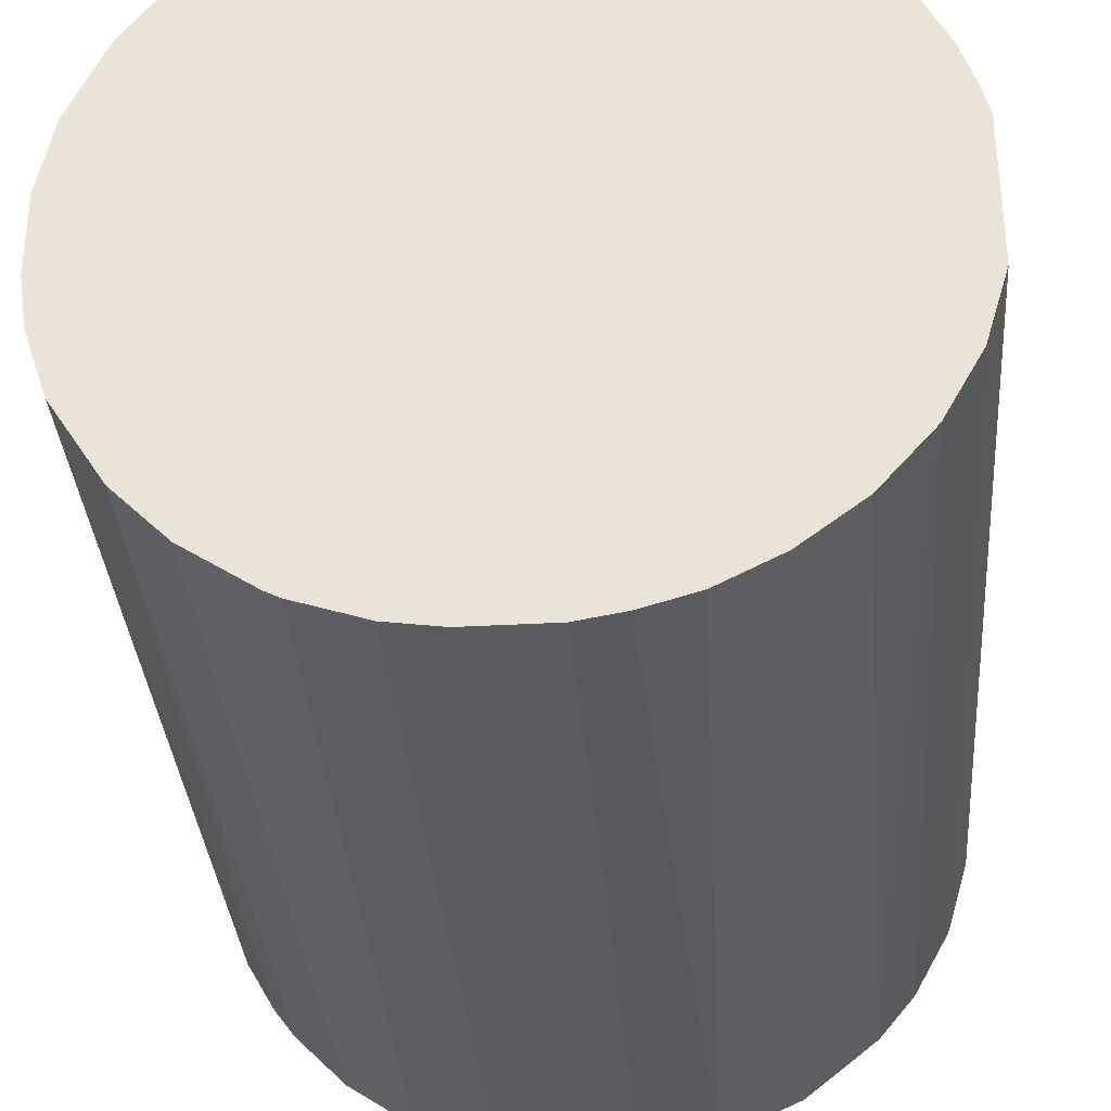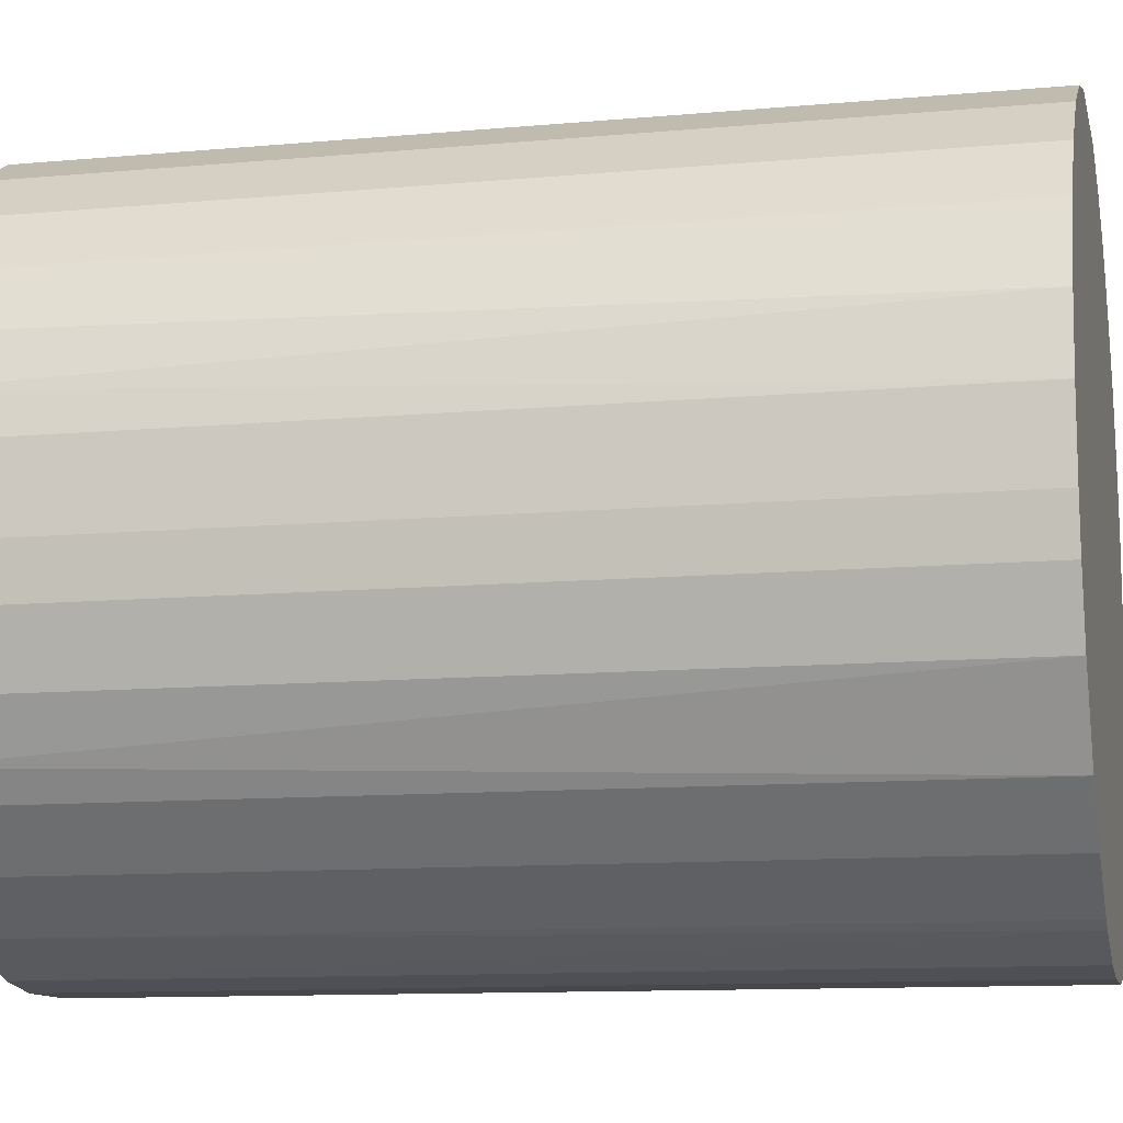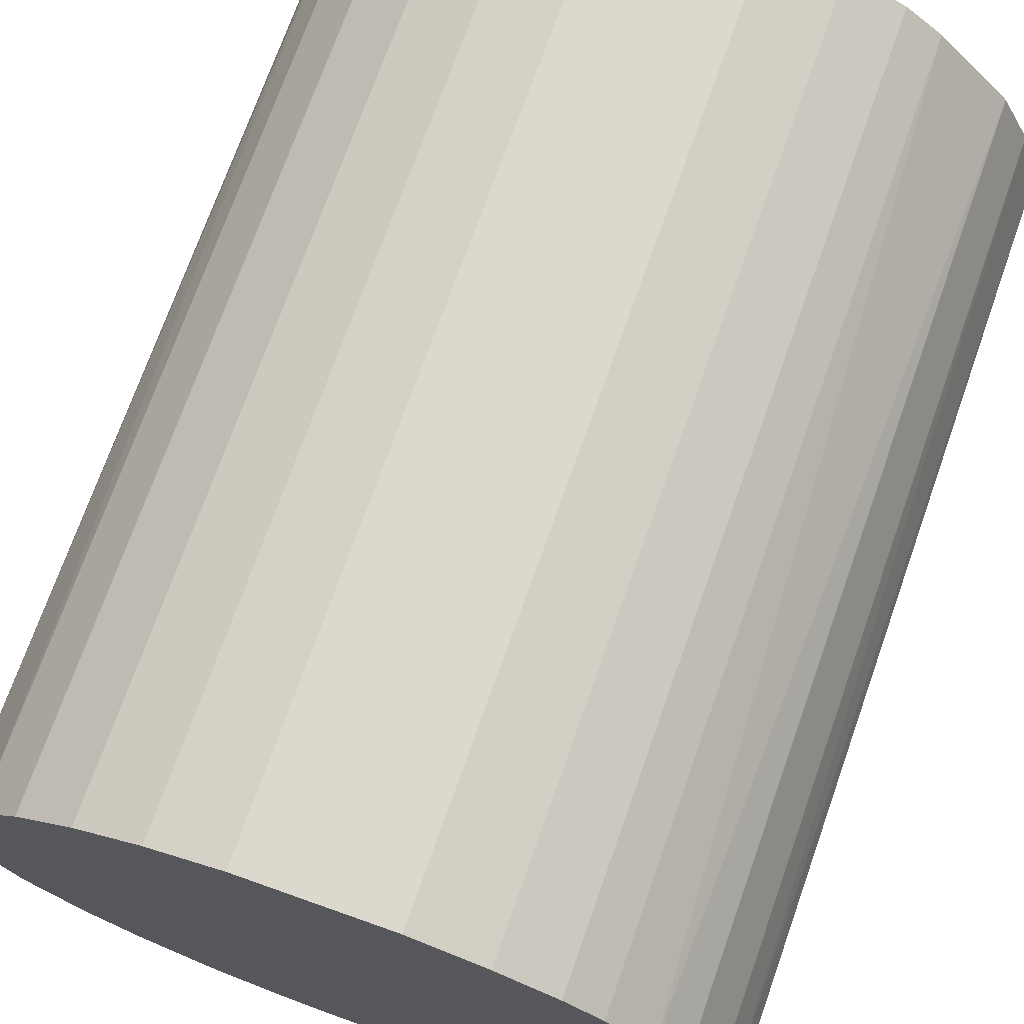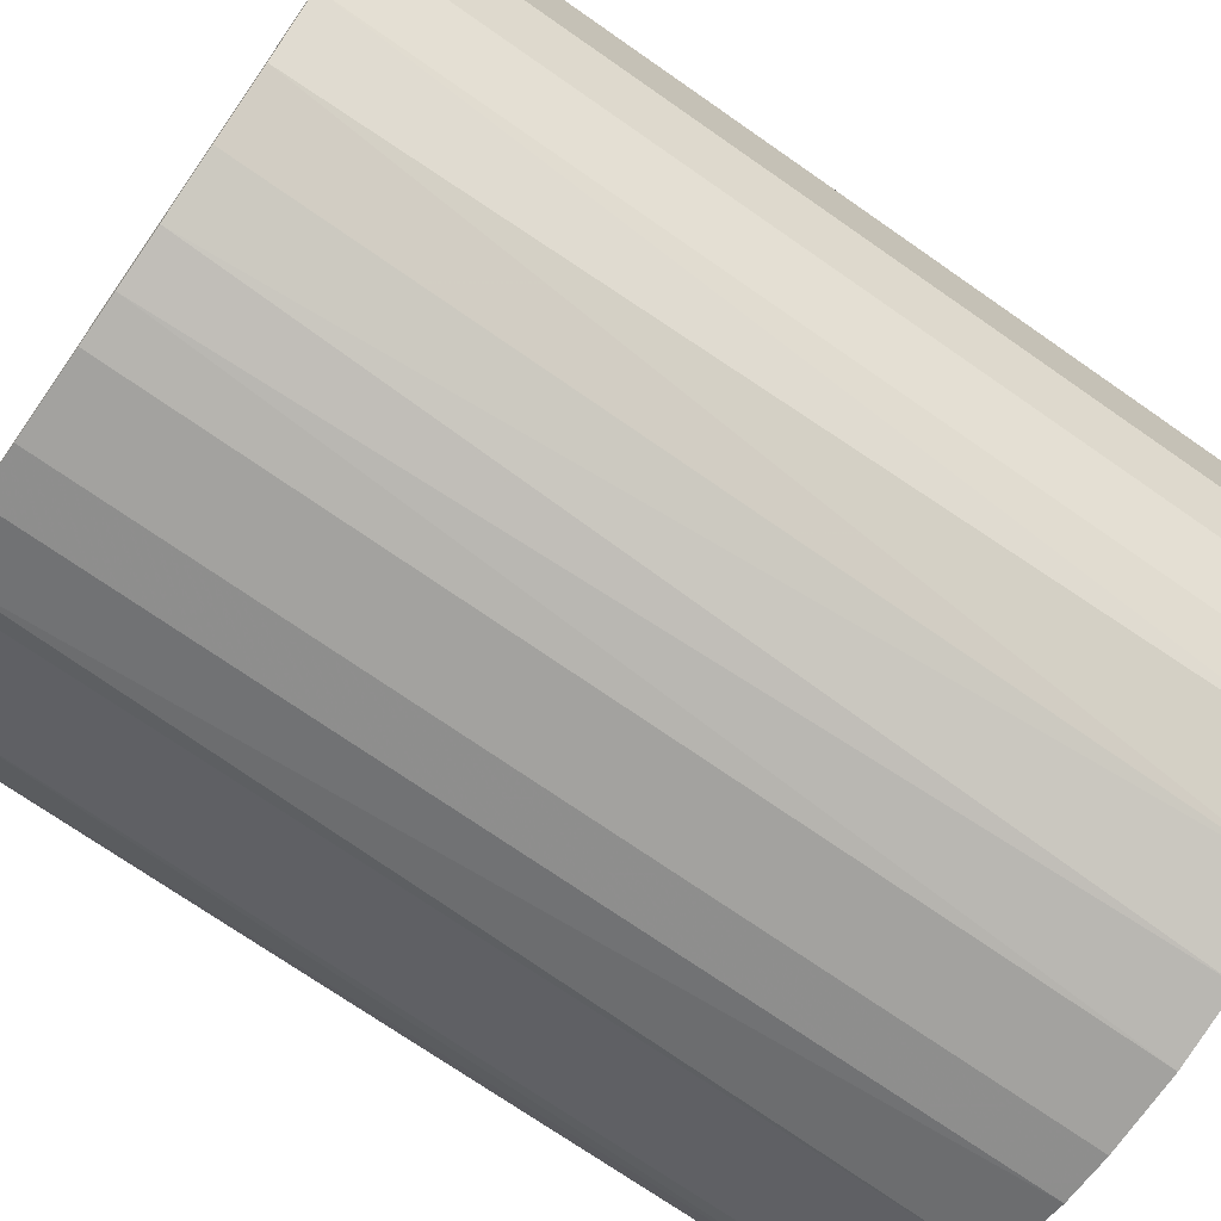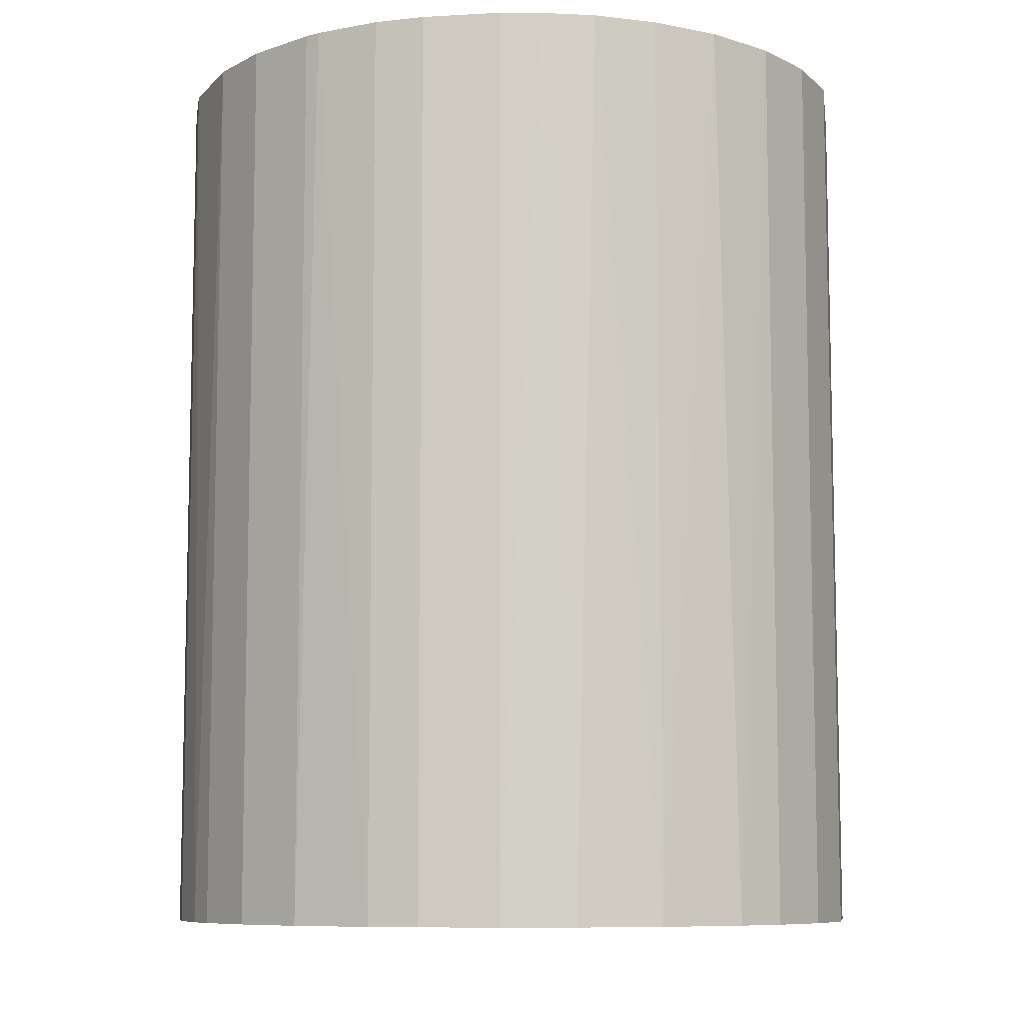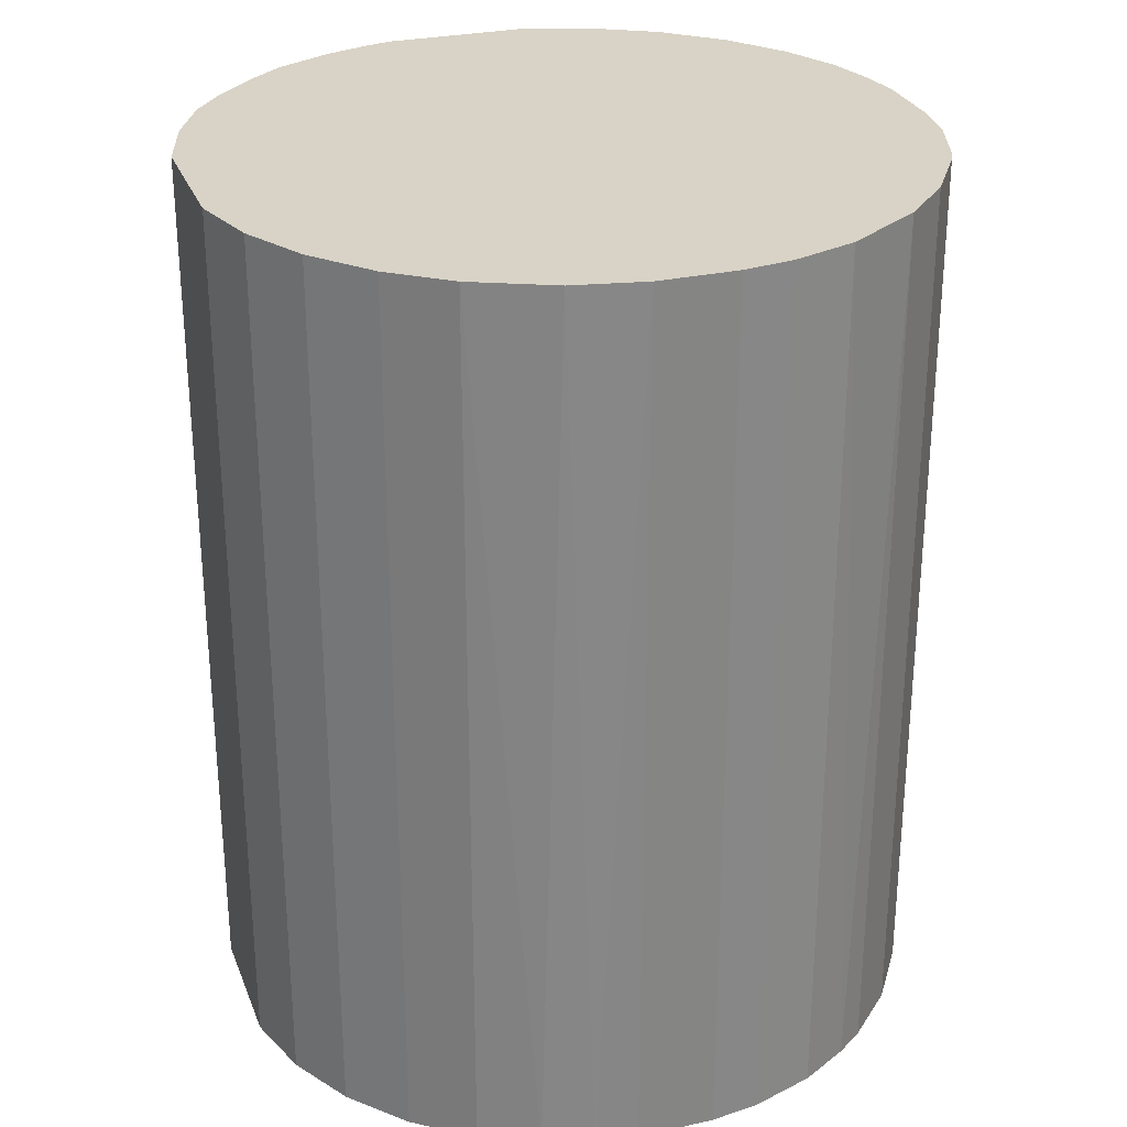
<metadata>
{"format":"obj","ext":"obj","renderer":"f3d","projection":"perspective","resolution":1024,"background":"white","views":[{"elev":-33.9,"azim":4.4,"up":"+Y"},{"elev":-11.2,"azim":-77.4,"up":"+Y"},{"elev":72.4,"azim":19.5,"up":"+Y"},{"elev":-72.4,"azim":55.1,"up":"+Y"},{"elev":-8.6,"azim":8.7,"up":"+Z"},{"elev":28.2,"azim":-108.6,"up":"+Z"}]}
</metadata>
<code>
o convex_0
v -0.02435 -0.006041 -0.03118
v 0.02464 0.004839 0.03118
v 0.02414 0.006821 0.03118
v -0.02435 -0.006041 0.03118
v -0.005053 0.02464 -0.03118
v 0.01325 -0.02138 -0.03118
v -0.002578 -0.02485 0.03118
v -0.01446 0.02068 0.03118
v 0.02315 0.00979 -0.03118
v 0.00979 0.02315 0.03118
v -0.01149 -0.02237 -0.03118
v 0.02068 -0.01445 0.03118
v -0.02138 0.01325 -0.03118
v 0.02464 -0.005053 -0.03118
v 0.01375 0.02117 -0.03118
v -0.01941 -0.01594 0.03118
v -0.02386 0.007809 0.03118
v 0.009296 -0.02337 0.03118
v 0.002863 -0.02485 -0.03118
v 0.01919 0.01622 0.03118
v -0.005053 0.02464 0.03118
v -0.02089 -0.01396 -0.03118
v 0.004839 0.02464 -0.03118
v -0.02485 0.002858 -0.03118
v -0.01446 0.02068 -0.03118
v 0.02068 -0.01445 -0.03118
v 0.02464 -0.005053 0.03118
v -0.01149 -0.02237 0.03118
v -0.01841 0.01721 0.03118
v 0.01721 -0.01841 0.03118
v -0.006041 -0.02435 -0.03118
v 0.02117 0.01375 -0.03118
v 0.02464 0.004839 -0.03118
v -0.01594 -0.01941 -0.03118
v 0.004839 0.02464 0.03118
v -0.02485 -0.002578 0.03118
v -0.01 0.02315 0.03118
v 0.02315 -0.009999 0.03118
v -0.02287 -0.0105 0.03118
v 0.01375 0.02117 0.03118
v 0.02117 0.01375 0.03118
v 0.002863 -0.02485 0.03118
v 0.007809 -0.02386 -0.03118
v -0.02337 0.009292 -0.03118
v -0.02138 0.01325 0.03118
v -0.01 0.02315 -0.03118
v 0.02315 -0.009999 -0.03118
v 0.0182 -0.01742 -0.03118
v -0.02485 0.002858 0.03118
v -0.01841 0.01721 -0.03118
v 0.01622 0.01919 -0.03118
v -0.01594 -0.01941 0.03118
v -0.006041 -0.02435 0.03118
v 0.00979 0.02315 -0.03118
v 0.01325 -0.02138 0.03118
v -0.02287 -0.0105 -0.03118
v -0.002578 -0.02485 -0.03118
v -0.02485 -0.002578 -0.03118
v 0.02315 0.00979 0.03118
v -0.01941 -0.01594 -0.03118
v -0.02435 0.005828 -0.03118
v 0.005828 -0.02435 0.03118
v -0.0105 -0.02287 0.03118
v 0.01622 0.01919 0.03118
f 51 40 64
f 2 3 4
f 1 5 6
f 2 4 7
f 4 3 8
f 6 5 9
f 8 3 10
f 1 6 11
f 2 7 12
f 5 1 13
f 6 9 14
f 9 5 15
f 7 4 16
f 4 8 17
f 12 7 18
f 11 6 19
f 10 3 20
f 8 10 21
f 1 11 22
f 15 5 23
f 5 21 23
f 13 1 24
f 5 13 25
f 6 14 26
f 2 12 27
f 14 2 27
f 7 16 28
f 17 8 29
f 8 25 29
f 12 18 30
f 11 19 31
f 9 15 32
f 3 2 33
f 9 3 33
f 2 14 33
f 14 9 33
f 22 11 34
f 11 28 34
f 21 10 35
f 10 23 35
f 23 21 35
f 1 4 36
f 4 17 36
f 21 5 37
f 8 21 37
f 25 8 37
f 12 26 38
f 27 12 38
f 14 27 38
f 4 1 39
f 16 4 39
f 22 16 39
f 15 10 40
f 10 20 40
f 20 3 41
f 9 32 41
f 32 20 41
f 18 7 42
f 7 19 42
f 6 18 43
f 19 6 43
f 13 24 44
f 17 29 45
f 29 13 45
f 13 44 45
f 44 17 45
f 5 25 46
f 37 5 46
f 25 37 46
f 26 14 47
f 38 26 47
f 14 38 47
f 6 26 48
f 26 12 48
f 30 6 48
f 12 30 48
f 36 17 49
f 24 36 49
f 25 13 50
f 13 29 50
f 29 25 50
f 32 15 51
f 20 32 51
f 15 40 51
f 28 16 52
f 16 34 52
f 34 28 52
f 7 28 53
f 31 7 53
f 10 15 54
f 15 23 54
f 23 10 54
f 18 6 55
f 6 30 55
f 30 18 55
f 1 22 56
f 39 1 56
f 22 39 56
f 19 7 57
f 31 19 57
f 7 31 57
f 24 1 58
f 1 36 58
f 36 24 58
f 3 9 59
f 41 3 59
f 9 41 59
f 16 22 60
f 22 34 60
f 34 16 60
f 17 44 61
f 44 24 61
f 49 17 61
f 24 49 61
f 18 42 62
f 42 19 62
f 19 43 62
f 43 18 62
f 28 11 63
f 11 31 63
f 53 28 63
f 31 53 63
f 40 20 64
f 20 51 64

</code>
